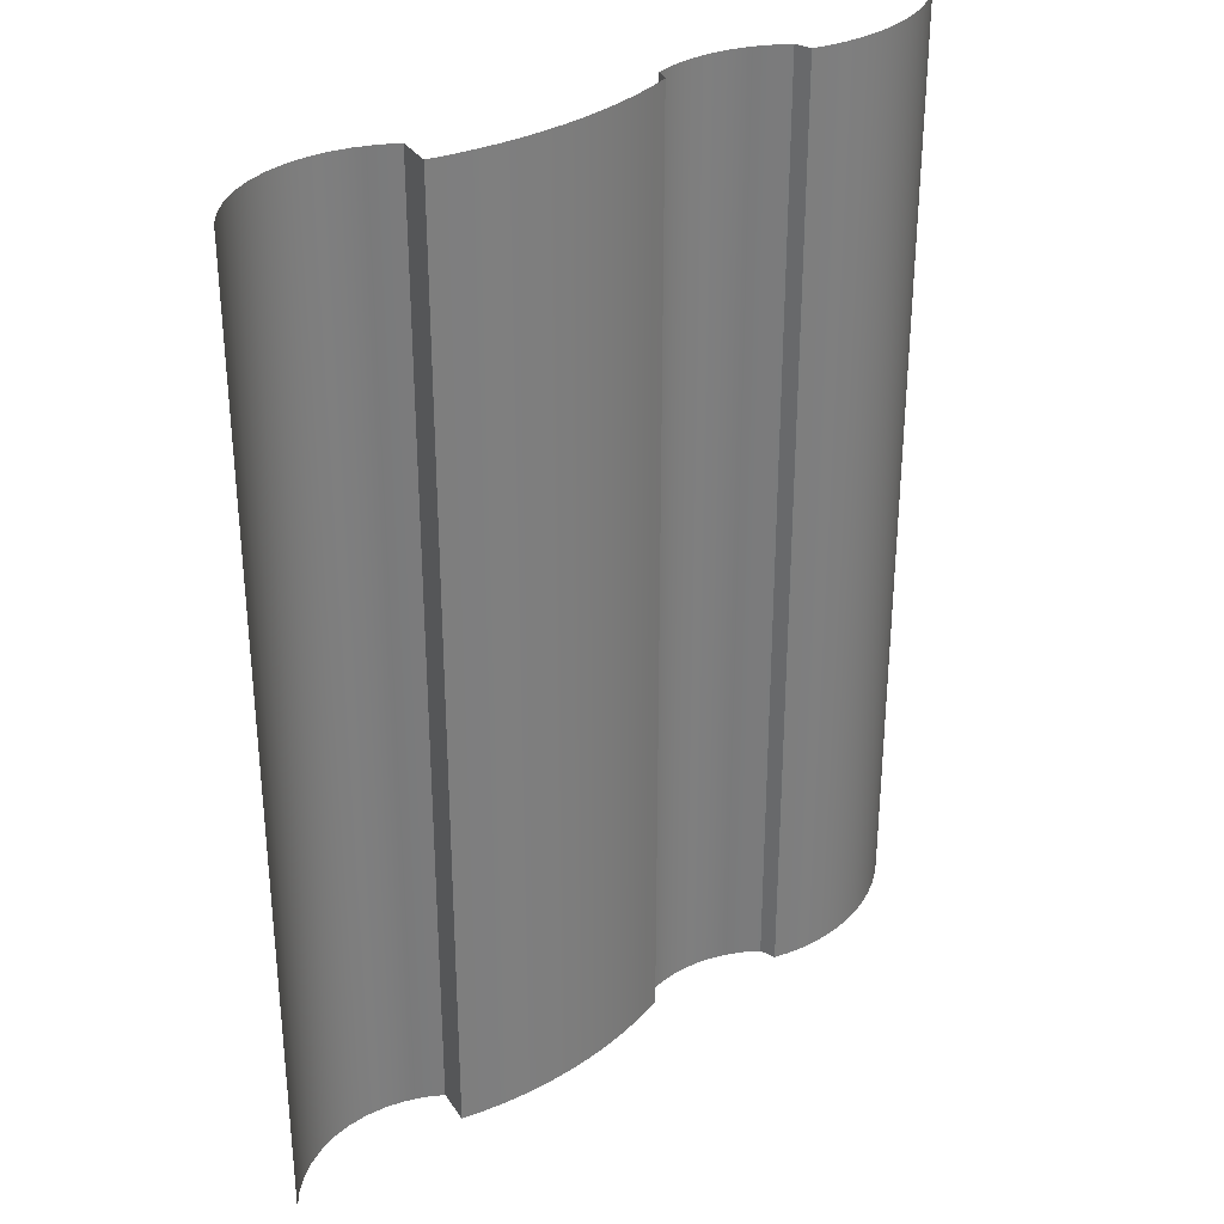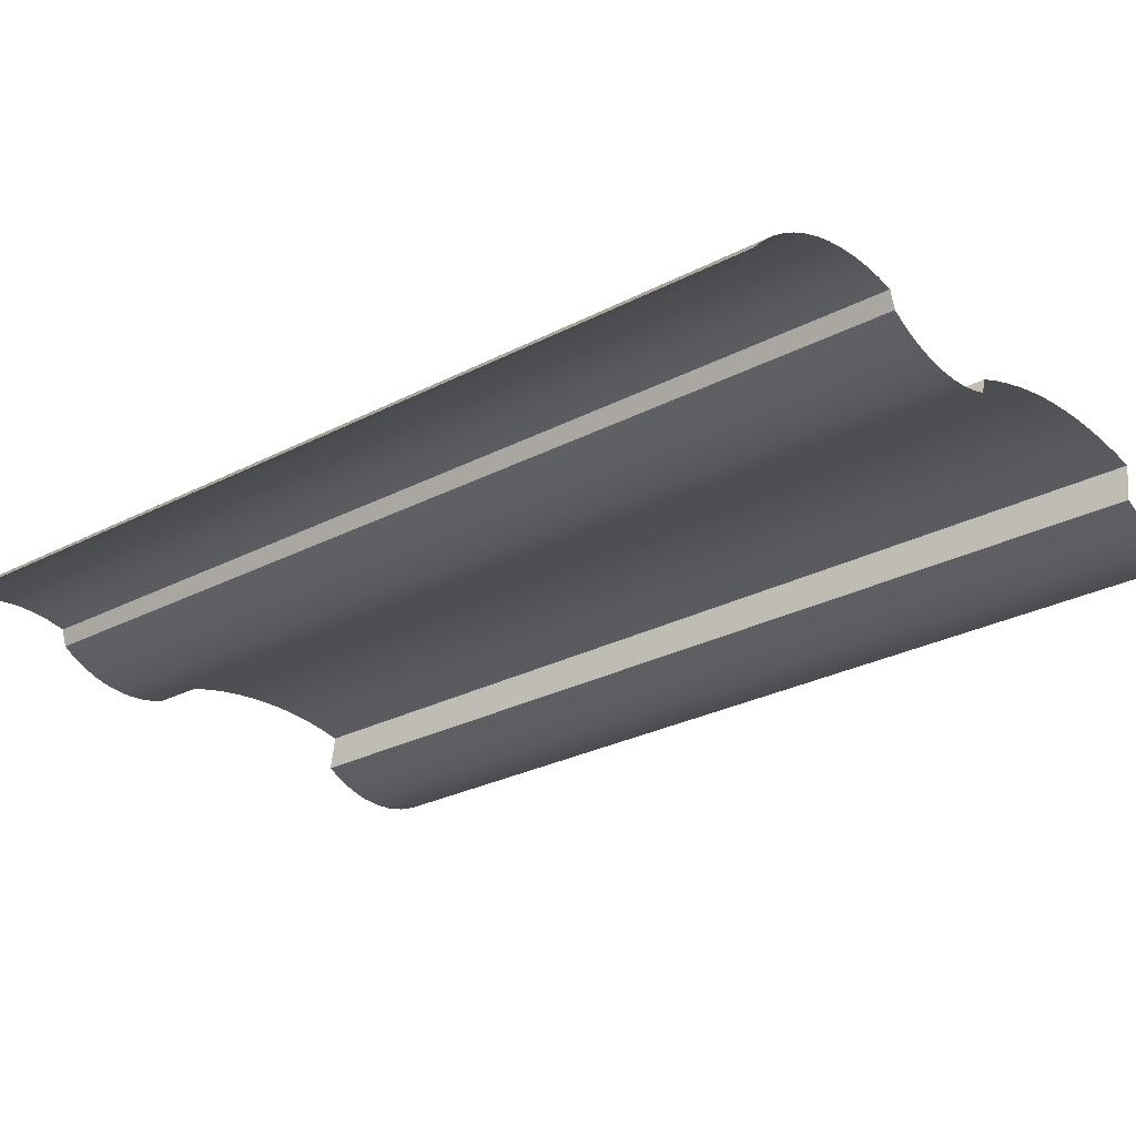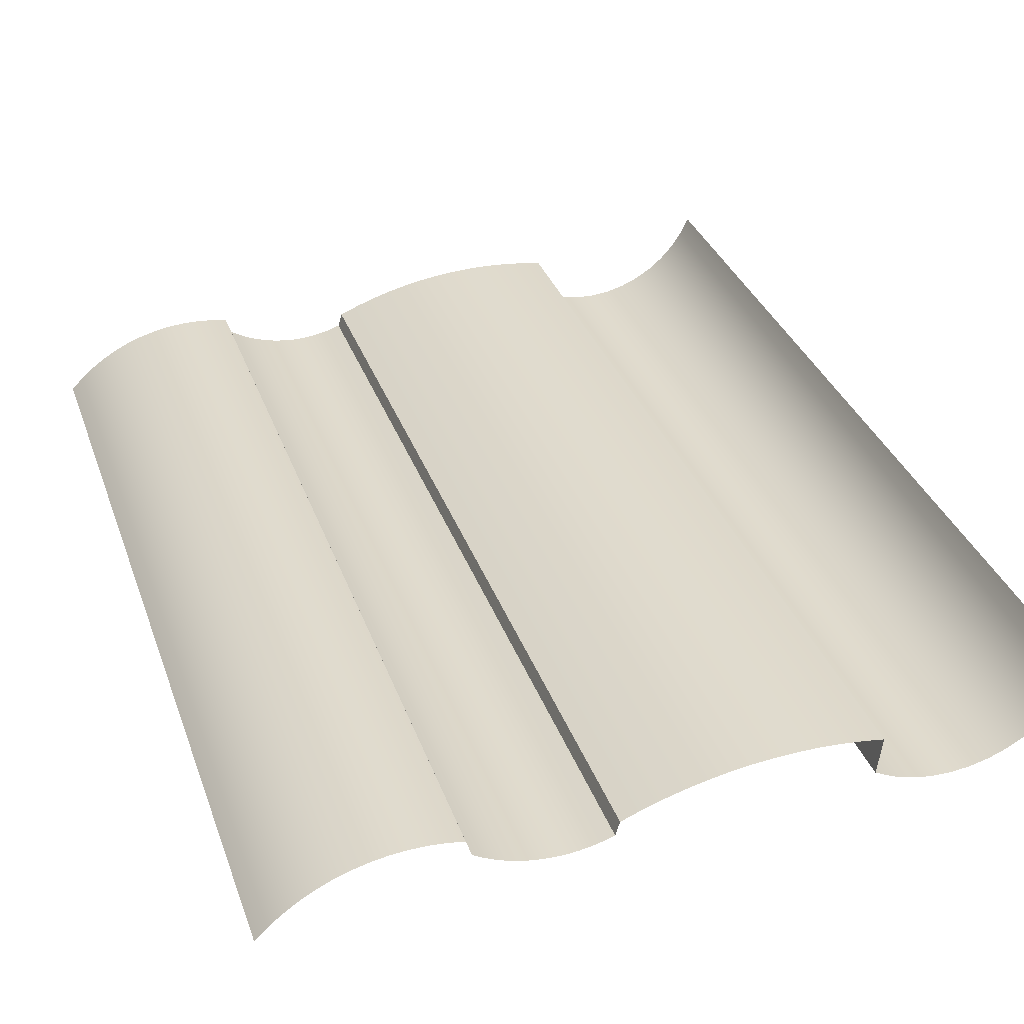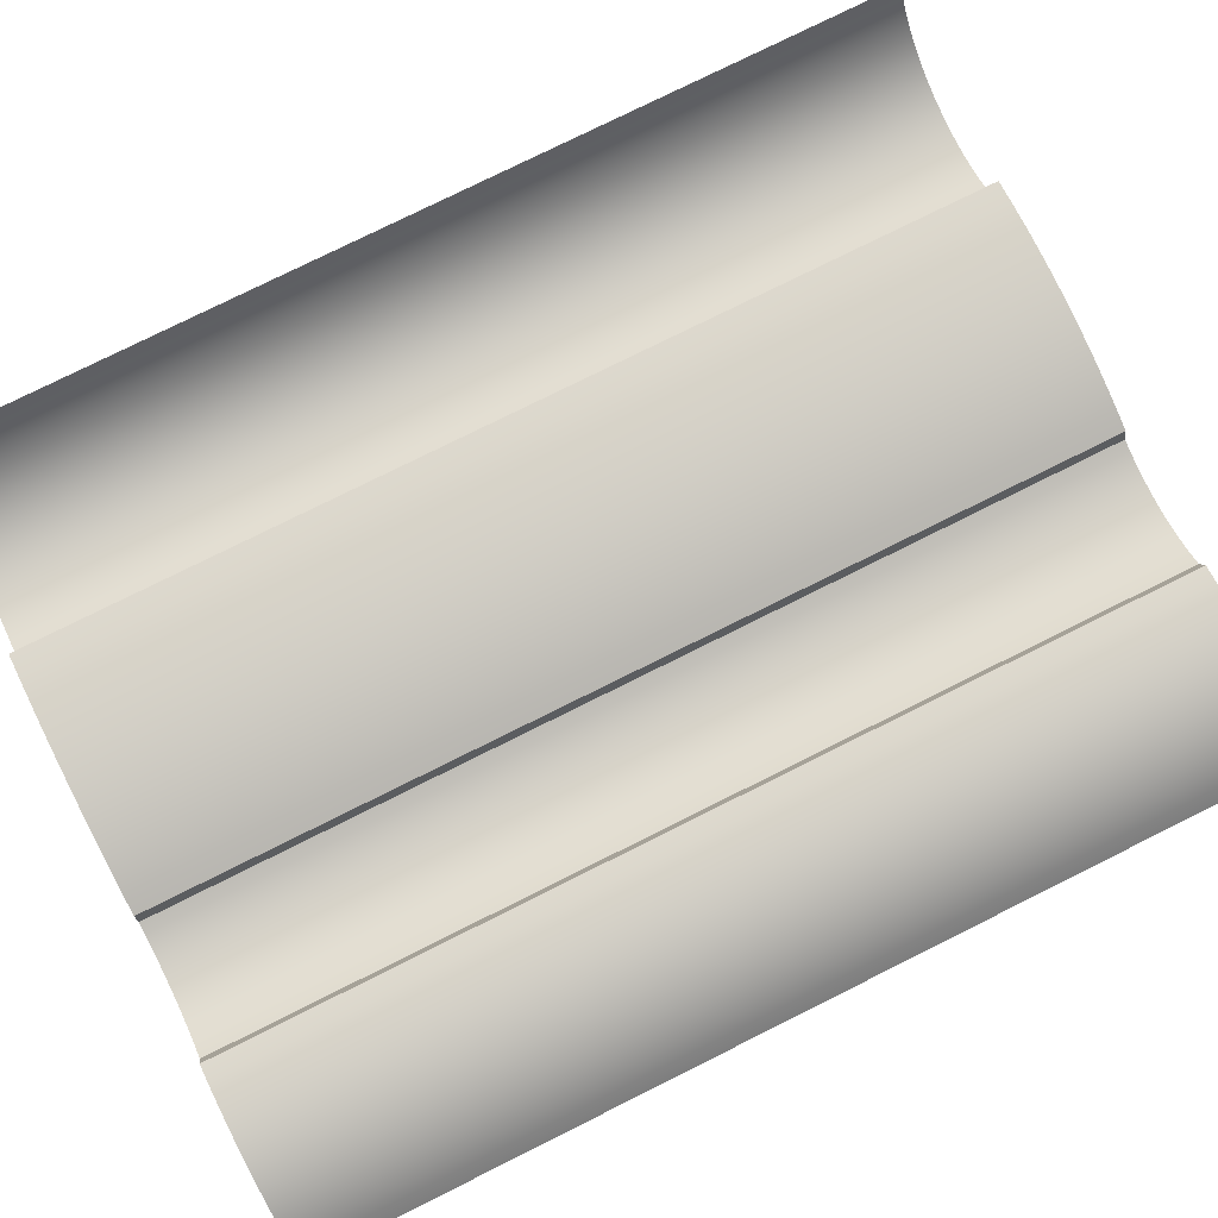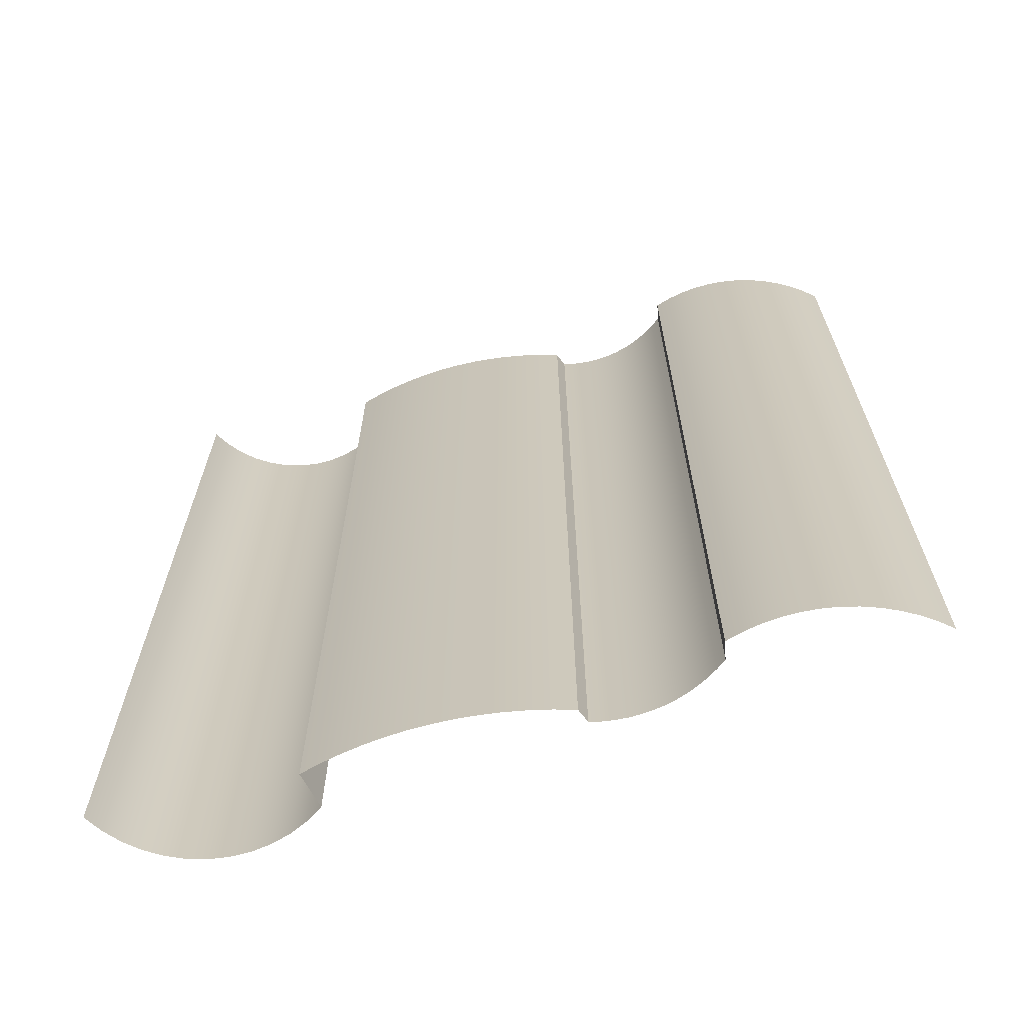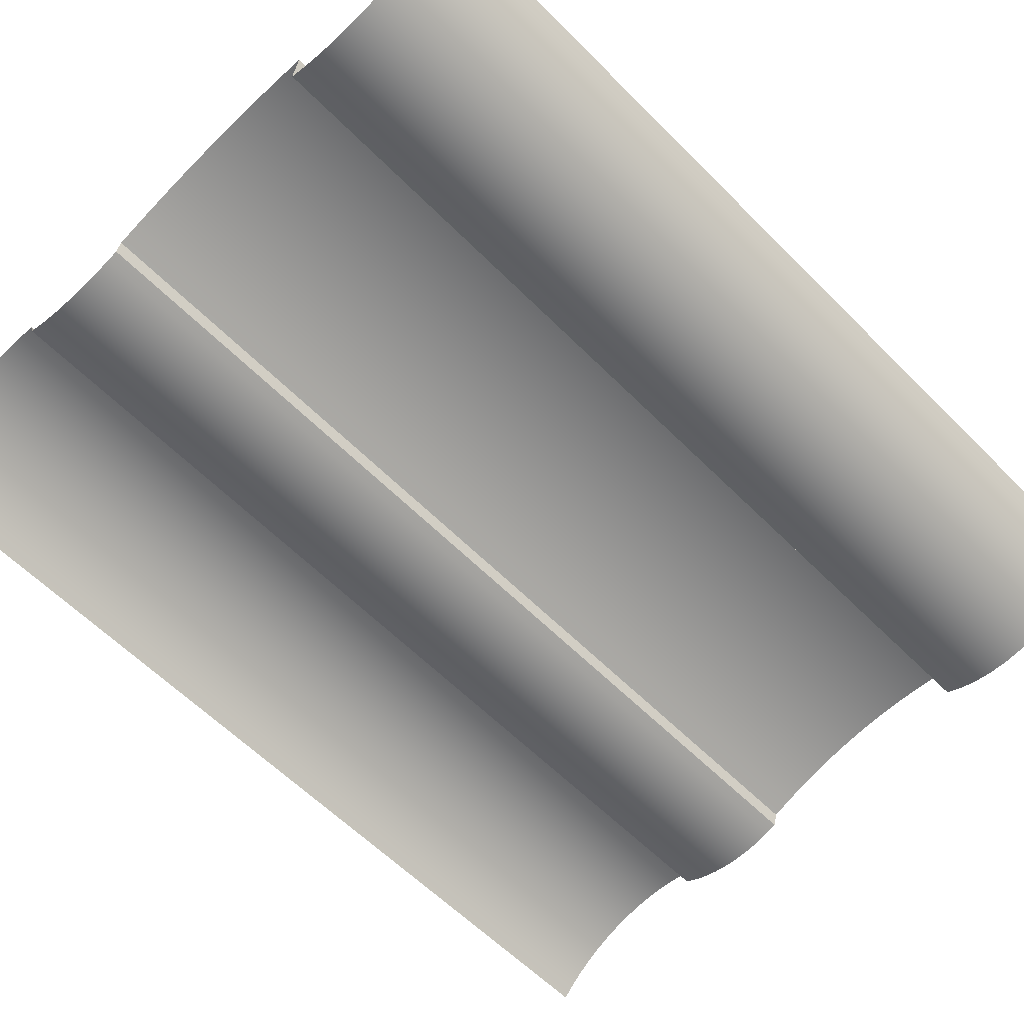
<metadata>
{"format":"obj","ext":"obj","renderer":"f3d","projection":"perspective","resolution":1024,"background":"white","views":[{"elev":32.0,"azim":144.2,"up":"+Z"},{"elev":-27.2,"azim":-51.0,"up":"+Y"},{"elev":33.4,"azim":-18.0,"up":"+Y"},{"elev":78.5,"azim":-116.4,"up":"+Y"},{"elev":-67.6,"azim":-158.7,"up":"+Z"},{"elev":-60.2,"azim":44.3,"up":"+Y"}]}
</metadata>
<code>
g Mesh1 Model
v 53.68 3.118 -100
v 54.11 4.608 -0
v 53.68 3.118 -0
f 1 2 3
v 54.11 4.608 -100
f 2 1 4
v 56.14 5.435 -100
f 5 2 4
v 56.14 5.435 -0
f 2 5 6
v 58.21 6.162 -100
f 7 6 5
v 58.21 6.162 -0
f 6 7 8
v 60.32 6.786 -100
f 9 8 7
v 60.32 6.786 -0
f 8 9 10
v 62.45 7.306 -100
f 11 10 9
v 62.45 7.306 -0
f 10 11 12
v 64.6 7.722 -100
f 13 12 11
v 64.6 7.722 -0
f 12 13 14
v 66.78 8.031 -100
f 15 14 13
v 66.78 8.031 -0
f 14 15 16
v 68.96 8.234 -100
f 17 16 15
v 68.96 8.234 -0
f 16 17 18
v 71.15 8.33 -100
f 19 18 17
v 71.15 8.33 -0
f 18 19 20
v 73.35 8.318 -100
f 21 20 19
v 73.35 8.318 -0
f 20 21 22
v 75.54 8.199 -100
f 23 22 21
v 75.54 8.199 -0
f 22 23 24
v 77.72 7.973 -100
f 25 24 23
v 77.72 7.973 -0
f 24 25 26
v 79.89 7.64 -100
f 27 26 25
v 79.89 7.64 -0
f 26 27 28
v 79.36 3.82 -0
f 27 29 28
v 79.36 3.82 -100
f 29 27 30
v 81.2 2.901 -100
f 31 29 30
v 81.2 2.901 -0
f 29 31 32
v 83.15 2.252 -100
f 33 32 31
v 83.15 2.252 -0
f 32 33 34
v 85.17 1.888 -100
f 35 34 33
v 85.17 1.888 -0
f 34 35 36
v 87.22 1.815 -100
f 37 36 35
v 87.22 1.815 -0
f 36 37 38
v 89.26 2.034 -100
f 39 38 37
v 89.26 2.034 -0
f 38 39 40
v 91.25 2.543 -100
f 41 40 39
v 91.25 2.543 -0
f 40 41 42
v 93.15 3.329 -100
f 43 42 41
v 93.15 3.329 -0
f 42 43 44
v 94.92 4.378 -100
f 45 44 43
v 94.92 4.378 -0
f 44 45 46
v 96.51 5.667 -100
f 47 46 45
v 96.51 5.667 -0
f 46 47 48
v 97.91 7.171 -0
f 47 49 48
v 97.91 7.171 -100
f 49 47 50
v 99.08 8.859 -0
f 50 51 49
v 99.08 8.859 -100
f 51 50 52
v 100 10.7 -0
f 52 53 51
v 100 10.7 -100
f 53 52 54
v 52.57 2.74 -0
f 55 1 3
v 52.57 2.74 -100
f 1 55 56
v 51.43 2.45 -0
f 57 56 55
v 51.43 2.45 -100
f 56 57 58
v 50.27 2.25 -0
f 59 58 57
v 50.27 2.25 -100
f 58 59 60
v 49.11 2.142 -0
f 61 60 59
v 49.11 2.142 -100
f 60 61 62
v 47.93 2.125 -0
f 63 62 61
v 47.93 2.125 -100
f 62 63 64
v 46.76 2.201 -0
f 65 64 63
v 46.76 2.201 -100
f 64 65 66
v 45.6 2.368 -0
f 67 66 65
v 45.6 2.368 -100
f 66 67 68
v 44.46 2.627 -0
f 69 68 67
v 44.46 2.627 -100
f 68 69 70
v 43.34 2.974 -0
f 71 70 69
v 43.34 2.974 -100
f 70 71 72
v 42.25 3.408 -0
f 73 72 71
v 42.25 3.408 -100
f 72 73 74
v 41.2 3.926 -0
f 75 74 73
v 41.2 3.926 -100
f 74 75 76
v 40.19 4.526 -0
f 77 76 75
v 40.19 4.526 -100
f 76 77 78
v 39.64 6.237 -100
f 77 79 78
v 39.64 6.237 -0
f 79 77 80
v 37.89 6.542 -0
f 81 79 80
v 37.89 6.542 -100
f 79 81 82
v 36.12 6.691 -0
f 83 82 81
v 36.12 6.691 -100
f 82 83 84
v 34.34 6.685 -0
f 85 84 83
v 34.34 6.685 -100
f 84 85 86
v 32.58 6.523 -0
f 87 86 85
v 32.58 6.523 -100
f 86 87 88
v 30.83 6.205 -0
f 89 88 87
v 30.83 6.205 -100
f 88 89 90
v 29.12 5.736 -0
f 91 90 89
v 29.12 5.736 -100
f 90 91 92
v 27.46 5.117 -0
f 93 92 91
v 27.46 5.117 -100
f 92 93 94
v 25.85 4.355 -0
f 95 94 93
v 25.85 4.355 -100
f 94 95 96
v 24.32 3.455 -0
f 97 96 95
v 24.32 3.455 -100
f 96 97 98
v 22.88 2.423 -0
f 99 98 97
v 22.88 2.423 -100
f 98 99 100
v 21.53 1.269 -0
f 101 100 99
v 21.53 1.269 -100
f 100 101 102
v 20.29 0 -100
f 101 103 102
v 20.29 0 -0
f 103 101 104

</code>
